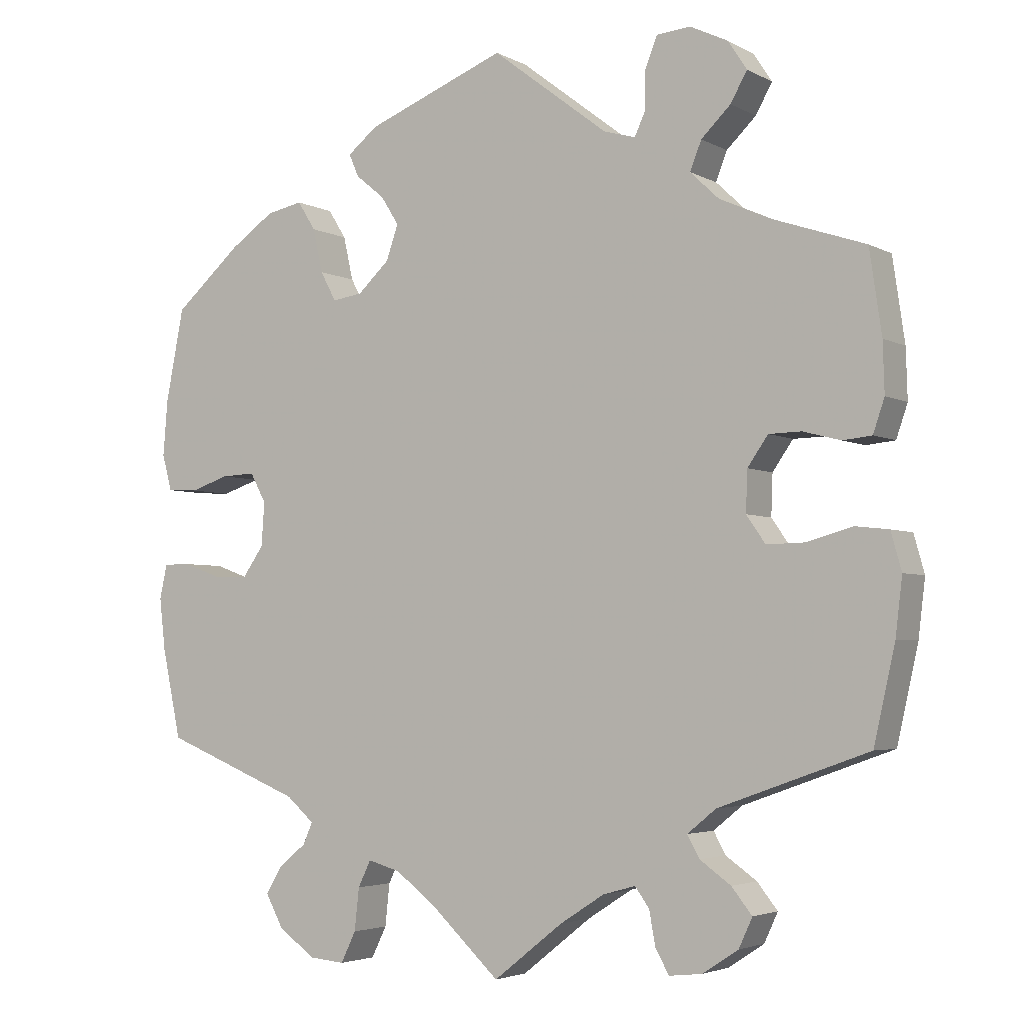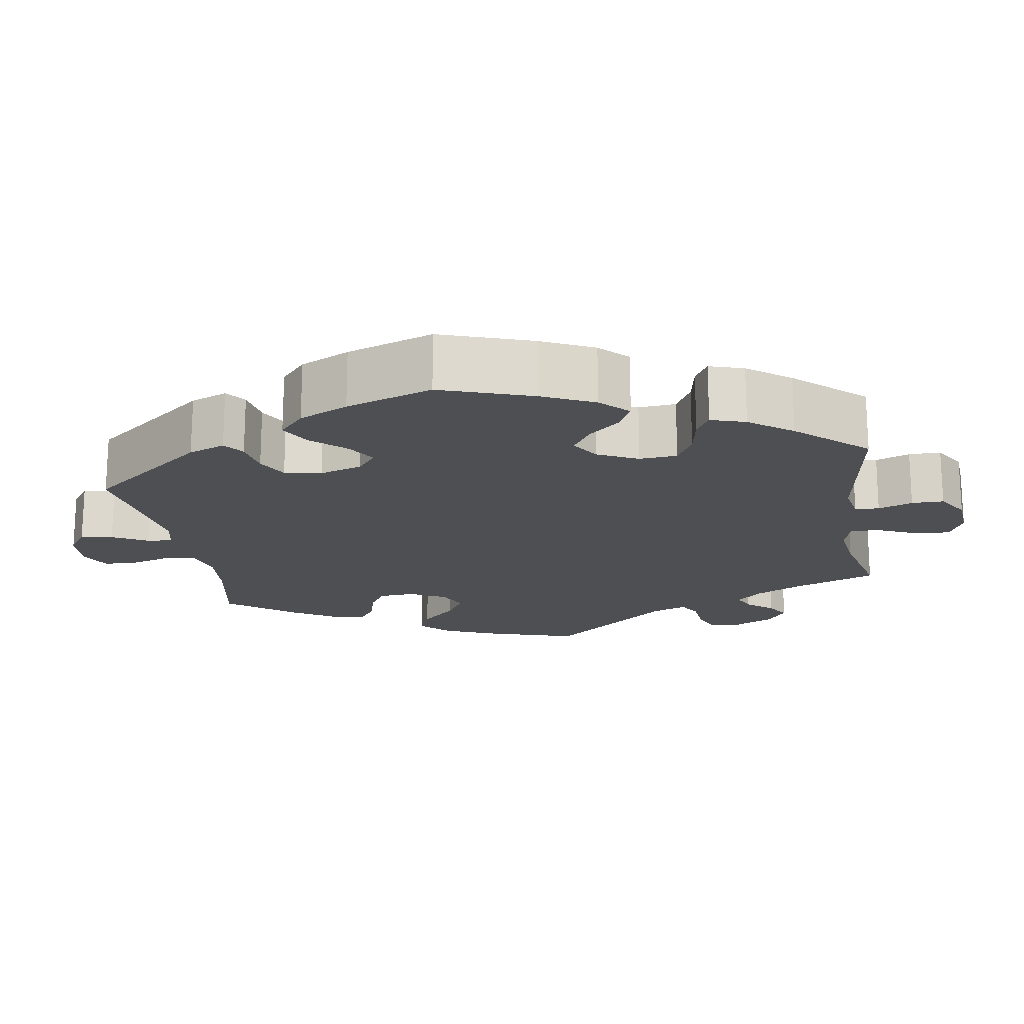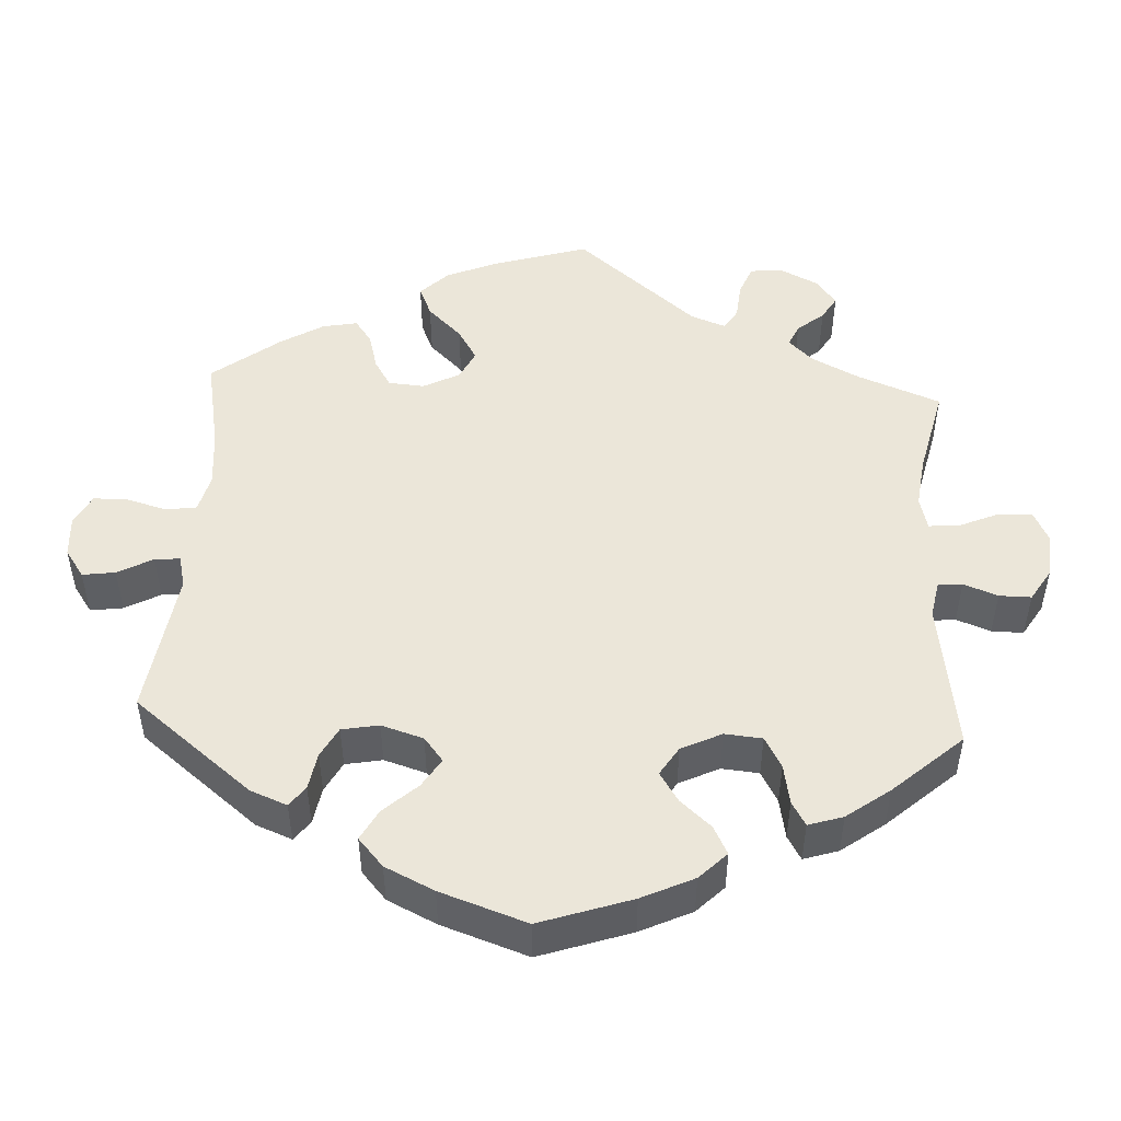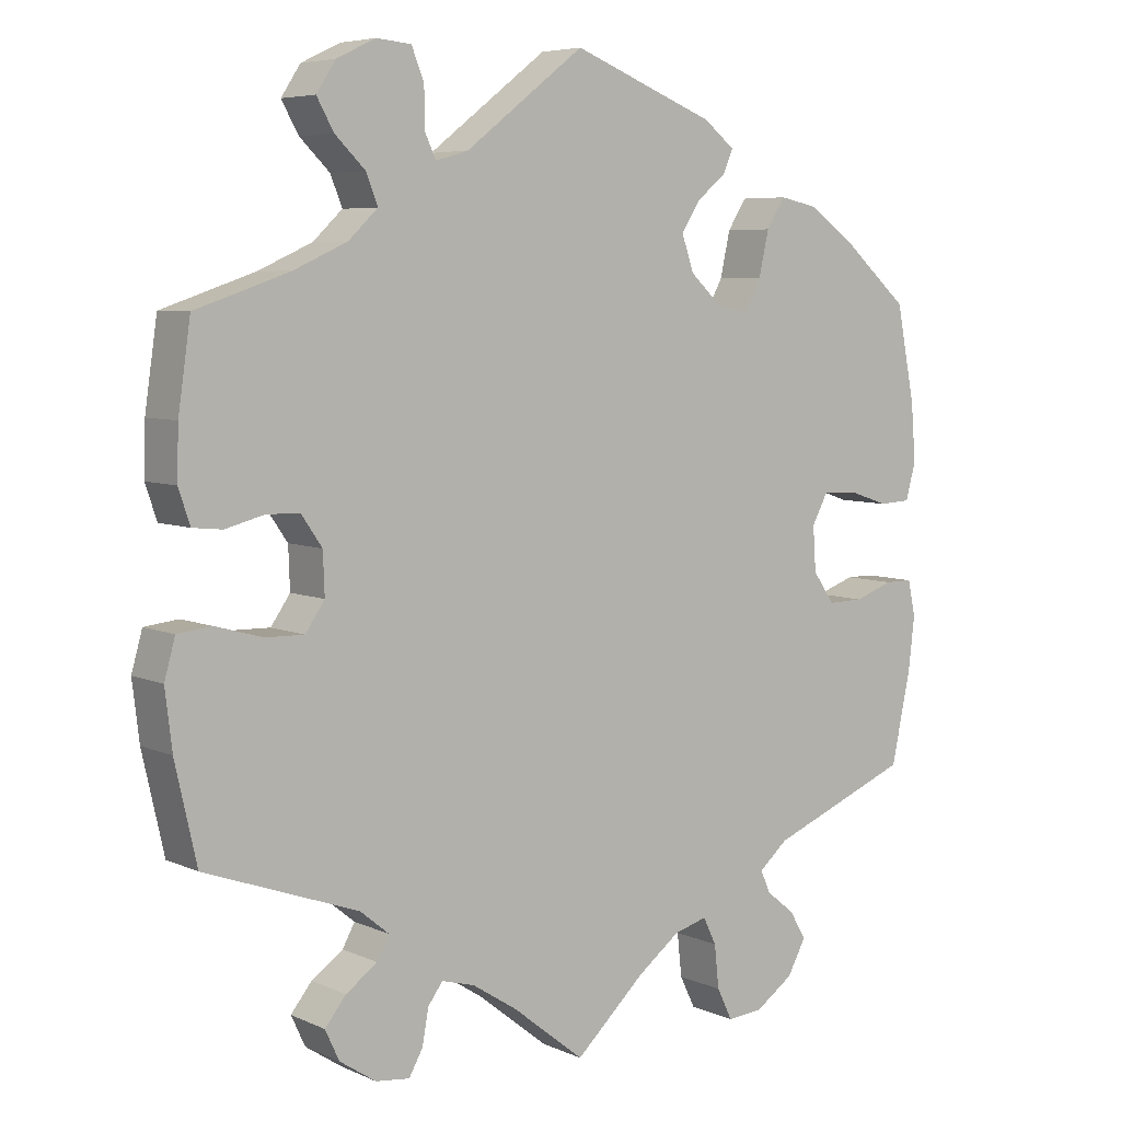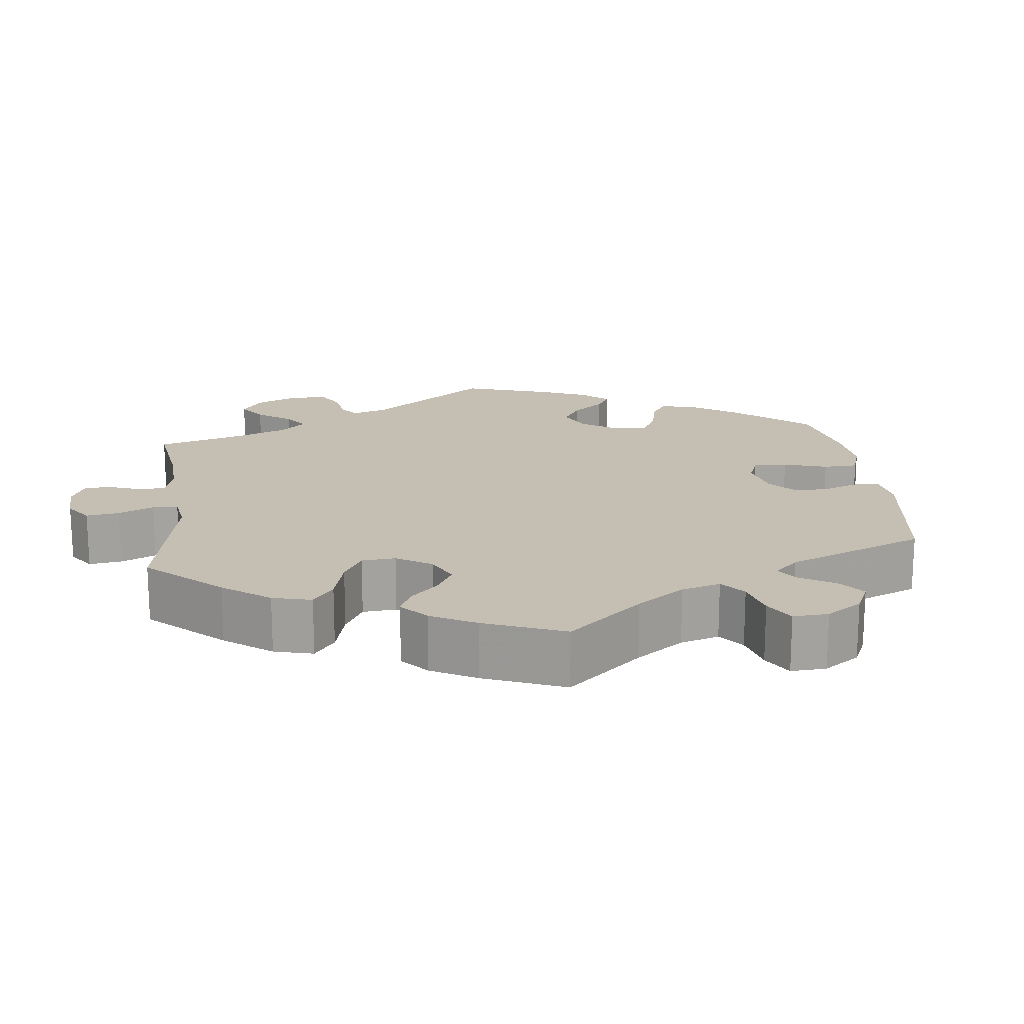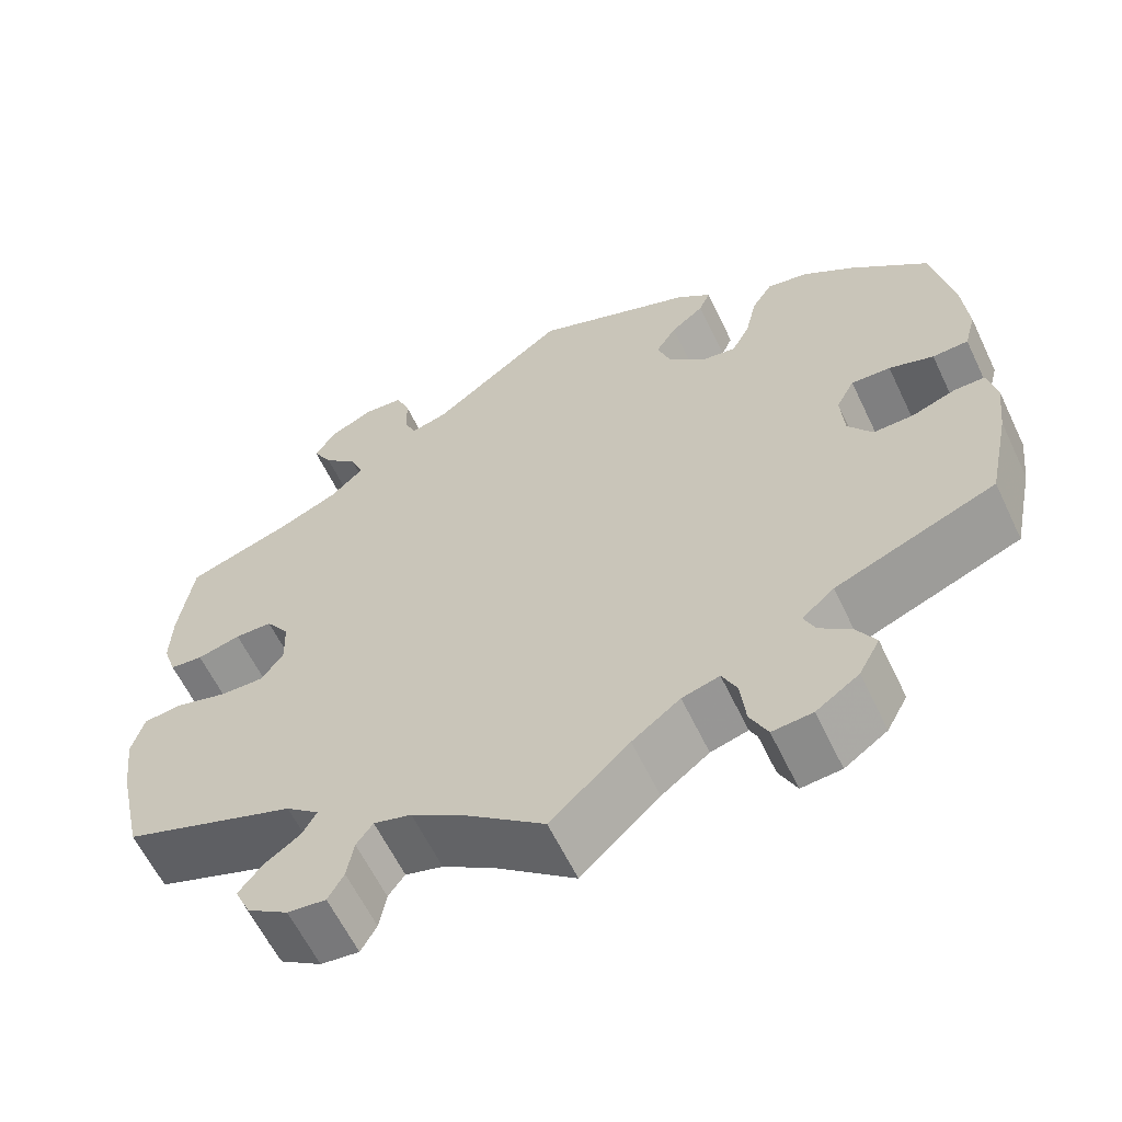
<metadata>
{"format":"obj","ext":"obj","renderer":"f3d","projection":"perspective","resolution":1024,"background":"white","views":[{"elev":-3.7,"azim":-149.0,"up":"+Z"},{"elev":-17.9,"azim":69.2,"up":"+Y"},{"elev":48.4,"azim":63.2,"up":"+Y"},{"elev":6.1,"azim":-37.3,"up":"+Z"},{"elev":17.6,"azim":-66.7,"up":"+Y"},{"elev":-61.2,"azim":25.5,"up":"+Z"}]}
</metadata>
<code>
v -0.379 0.07 0.33
v -0.31 0.07 0.361
v -0.272 0.07 0.397
v -0.287 0.07 0.435
v -0.326 0.07 0.473
v -0.348 0.07 0.512
v -0.323 0.07 0.55
v -0.273 0.07 0.574
v -0.228 0.07 0.57
v -0.212 0.07 0.53
v -0.211 0.07 0.478
v -0.197 0.07 0.448
v -0.155 0.07 0.46
v -0.001 0.07 0.578
v 0.184 0.07 0.505
v 0.224 0.07 0.473
v 0.211 0.07 0.443
v 0.173 0.07 0.412
v 0.149 0.07 0.374
v 0.165 0.07 0.328
v 0.207 0.07 0.289
v 0.247 0.07 0.283
v 0.268 0.07 0.322
v 0.281 0.07 0.38
v 0.305 0.07 0.418
v 0.353 0.07 0.408
v 0.411 0.07 0.368
v 0.5 0.07 0.29
v 0.524 0.07 0.167
v 0.53 0.07 0.093
v 0.517 0.07 0.045
v 0.476 0.07 0.043
v 0.425 0.07 0.06
v 0.38 0.07 0.062
v 0.359 0.07 0.023
v 0.363 0.07 -0.035
v 0.391 0.07 -0.075
v 0.437 0.07 -0.074
v 0.487 0.07 -0.056
v 0.523 0.07 -0.056
v 0.533 0.07 -0.102
v 0.525 0.07 -0.171
v 0.5 0.07 -0.289
v 0.316 0.07 -0.363
v 0.279 0.07 -0.395
v 0.292 0.07 -0.424
v 0.329 0.07 -0.454
v 0.35 0.07 -0.49
v 0.326 0.07 -0.534
v 0.277 0.07 -0.568
v 0.231 0.07 -0.572
v 0.211 0.07 -0.531
v 0.205 0.07 -0.475
v 0.188 0.07 -0.44
v 0.145 0.07 -0.452
v 0.09 0.07 -0.494
v 0 0.07 -0.578
v -0.092 0.07 -0.505
v -0.151 0.07 -0.467
v -0.194 0.07 -0.455
v -0.213 0.07 -0.481
v -0.221 0.07 -0.526
v -0.239 0.07 -0.558
v -0.283 0.07 -0.553
v -0.33 0.07 -0.522
v -0.348 0.07 -0.483
v -0.321 0.07 -0.449
v -0.28 0.07 -0.42
v -0.264 0.07 -0.391
v -0.302 0.07 -0.36
v -0.5 0.07 -0.289
v -0.528 0.07 -0.164
v -0.537 0.07 -0.089
v -0.523 0.07 -0.039
v -0.479 0.07 -0.034
v -0.418 0.07 -0.051
v -0.368 0.07 -0.052
v -0.343 0.07 -0.016
v -0.345 0.07 0.038
v -0.372 0.07 0.077
v -0.415 0.07 0.078
v -0.465 0.07 0.065
v -0.503 0.07 0.069
v -0.518 0.07 0.113
v -0.516 0.07 0.179
v -0.5 0.07 0.289
v -0.379 0 0.33
v -0.31 0 0.361
v -0.272 0 0.397
v -0.287 0 0.435
v -0.326 0 0.473
v -0.348 0 0.512
v -0.323 0 0.55
v -0.273 0 0.574
v -0.228 0 0.57
v -0.212 0 0.53
v -0.211 0 0.478
v -0.197 0 0.448
v -0.155 0 0.46
v -0.001 0 0.578
v 0.184 0 0.505
v 0.224 0 0.473
v 0.211 0 0.443
v 0.173 0 0.412
v 0.149 0 0.374
v 0.165 0 0.328
v 0.207 0 0.289
v 0.247 0 0.283
v 0.268 0 0.322
v 0.281 0 0.38
v 0.305 0 0.418
v 0.353 0 0.408
v 0.411 0 0.368
v 0.5 0 0.29
v 0.524 0 0.167
v 0.53 0 0.093
v 0.517 0 0.045
v 0.476 0 0.043
v 0.425 0 0.06
v 0.38 0 0.062
v 0.359 0 0.023
v 0.363 0 -0.035
v 0.391 0 -0.075
v 0.437 0 -0.074
v 0.487 0 -0.056
v 0.523 0 -0.056
v 0.533 0 -0.102
v 0.525 0 -0.171
v 0.5 0 -0.289
v 0.316 0 -0.363
v 0.279 0 -0.395
v 0.292 0 -0.424
v 0.329 0 -0.454
v 0.35 0 -0.49
v 0.326 0 -0.534
v 0.277 0 -0.568
v 0.231 0 -0.572
v 0.211 0 -0.531
v 0.205 0 -0.475
v 0.188 0 -0.44
v 0.145 0 -0.452
v 0.09 0 -0.494
v 0 0 -0.578
v -0.092 0 -0.505
v -0.151 0 -0.467
v -0.194 0 -0.455
v -0.213 0 -0.481
v -0.221 0 -0.526
v -0.239 0 -0.558
v -0.283 0 -0.553
v -0.33 0 -0.522
v -0.348 0 -0.483
v -0.321 0 -0.449
v -0.28 0 -0.42
v -0.264 0 -0.391
v -0.302 0 -0.36
v -0.5 0 -0.289
v -0.528 0 -0.164
v -0.537 0 -0.089
v -0.523 0 -0.039
v -0.479 0 -0.034
v -0.418 0 -0.051
v -0.368 0 -0.052
v -0.343 0 -0.016
v -0.345 0 0.038
v -0.372 0 0.077
v -0.415 0 0.078
v -0.465 0 0.065
v -0.503 0 0.069
v -0.518 0 0.113
v -0.516 0 0.179
v -0.5 0 0.289
f 85 86 1
f 84 85 1 2
f 81 82 83 84
f 80 81 84 2
f 79 80 2 3
f 78 79 3
f 73 74 75 76
f 73 76 77
f 70 71 72 73
f 69 70 73 77
f 65 66 67 68
f 65 68 69
f 64 65 69
f 61 62 63 64
f 60 61 64 69
f 59 60 69 77
f 56 57 58
f 55 56 58 59
f 54 55 59 77
f 50 51 52 53
f 50 53 54
f 49 50 54
f 46 47 48 49
f 45 46 49 54
f 44 45 54 77
f 38 39 40 41
f 37 38 41 42
f 30 31 32 33
f 30 33 34
f 29 30 34
f 28 29 34
f 27 28 34 35
f 23 24 25 26
f 22 23 26 27
f 15 16 17 18
f 13 14 15 18
f 12 13 18 19
f 8 9 10 11
f 8 11 12
f 7 8 12
f 4 5 6 7
f 3 4 7 12
f 78 3 12 19
f 37 42 43 44
f 36 37 44 77
f 35 36 77 78
f 22 27 35
f 21 22 35 78
f 78 19 20
f 20 21 78
f 87 172 171
f 88 87 171 170
f 170 169 168 167
f 88 170 167 166
f 89 88 166 165
f 89 165 164
f 162 161 160 159
f 163 162 159
f 159 158 157 156
f 163 159 156 155
f 154 153 152 151
f 155 154 151
f 155 151 150
f 150 149 148 147
f 155 150 147 146
f 163 155 146 145
f 144 143 142
f 145 144 142 141
f 163 145 141 140
f 139 138 137 136
f 140 139 136
f 140 136 135
f 135 134 133 132
f 140 135 132 131
f 163 140 131 130
f 127 126 125 124
f 128 127 124 123
f 119 118 117 116
f 120 119 116
f 120 116 115
f 120 115 114
f 121 120 114 113
f 112 111 110 109
f 113 112 109 108
f 104 103 102 101
f 104 101 100 99
f 105 104 99 98
f 97 96 95 94
f 98 97 94
f 98 94 93
f 93 92 91 90
f 98 93 90 89
f 105 98 89 164
f 130 129 128 123
f 163 130 123 122
f 164 163 122 121
f 121 113 108
f 164 121 108 107
f 106 105 164
f 164 107 106
f 1 87 88 2
f 2 88 89 3
f 3 89 90 4
f 4 90 91 5
f 5 91 92 6
f 6 92 93 7
f 7 93 94 8
f 8 94 95 9
f 9 95 96 10
f 10 96 97 11
f 11 97 98 12
f 12 98 99 13
f 13 99 100 14
f 14 100 101 15
f 15 101 102 16
f 16 102 103 17
f 17 103 104 18
f 18 104 105 19
f 19 105 106 20
f 20 106 107 21
f 21 107 108 22
f 22 108 109 23
f 23 109 110 24
f 24 110 111 25
f 25 111 112 26
f 26 112 113 27
f 27 113 114 28
f 28 114 115 29
f 29 115 116 30
f 30 116 117 31
f 31 117 118 32
f 32 118 119 33
f 33 119 120 34
f 34 120 121 35
f 35 121 122 36
f 36 122 123 37
f 37 123 124 38
f 38 124 125 39
f 39 125 126 40
f 40 126 127 41
f 41 127 128 42
f 42 128 129 43
f 43 129 130 44
f 44 130 131 45
f 45 131 132 46
f 46 132 133 47
f 47 133 134 48
f 48 134 135 49
f 49 135 136 50
f 50 136 137 51
f 51 137 138 52
f 52 138 139 53
f 53 139 140 54
f 54 140 141 55
f 55 141 142 56
f 56 142 143 57
f 57 143 144 58
f 58 144 145 59
f 59 145 146 60
f 60 146 147 61
f 61 147 148 62
f 62 148 149 63
f 63 149 150 64
f 64 150 151 65
f 65 151 152 66
f 66 152 153 67
f 67 153 154 68
f 68 154 155 69
f 69 155 156 70
f 70 156 157 71
f 71 157 158 72
f 72 158 159 73
f 73 159 160 74
f 74 160 161 75
f 75 161 162 76
f 76 162 163 77
f 77 163 164 78
f 78 164 165 79
f 79 165 166 80
f 80 166 167 81
f 81 167 168 82
f 82 168 169 83
f 83 169 170 84
f 84 170 171 85
f 85 171 172 86
f 86 172 87 1

</code>
